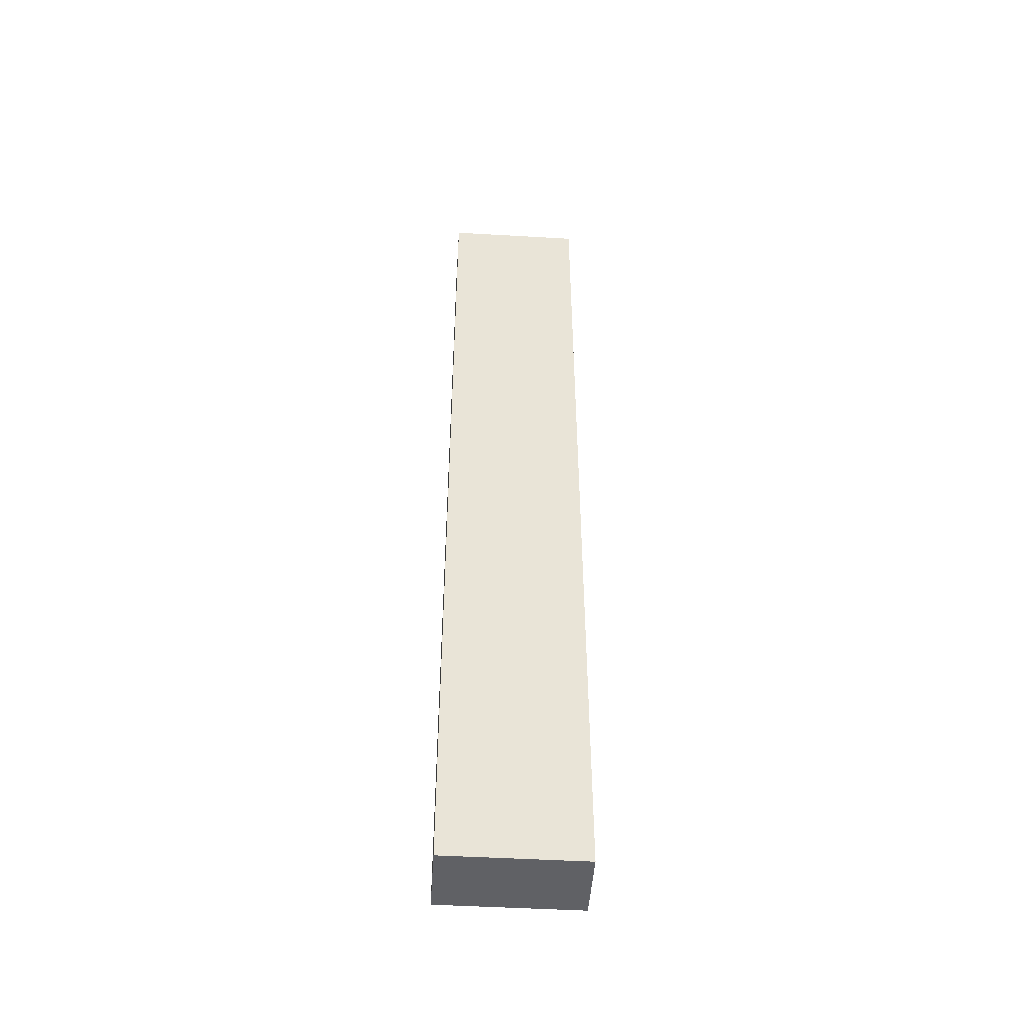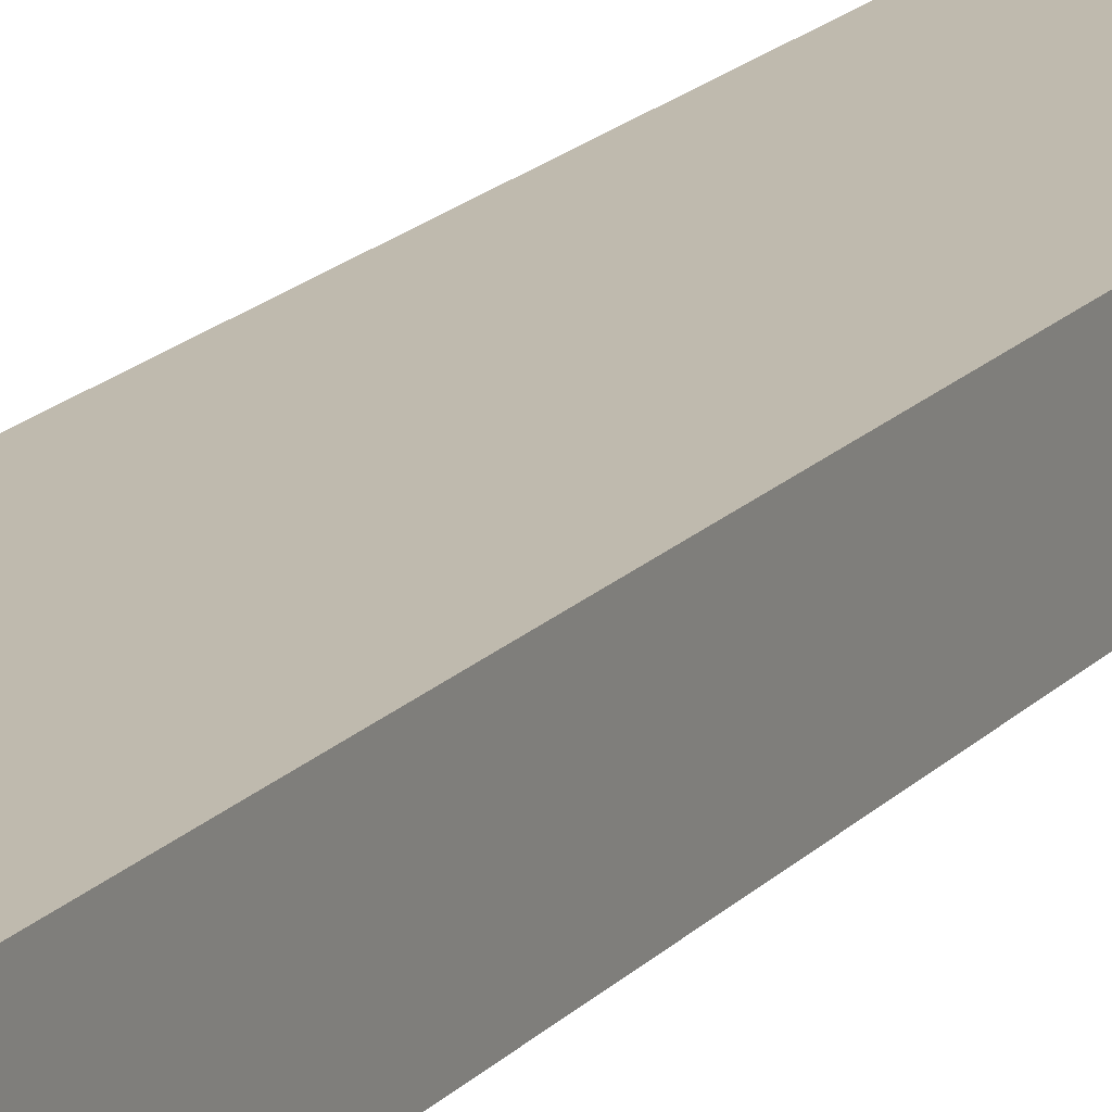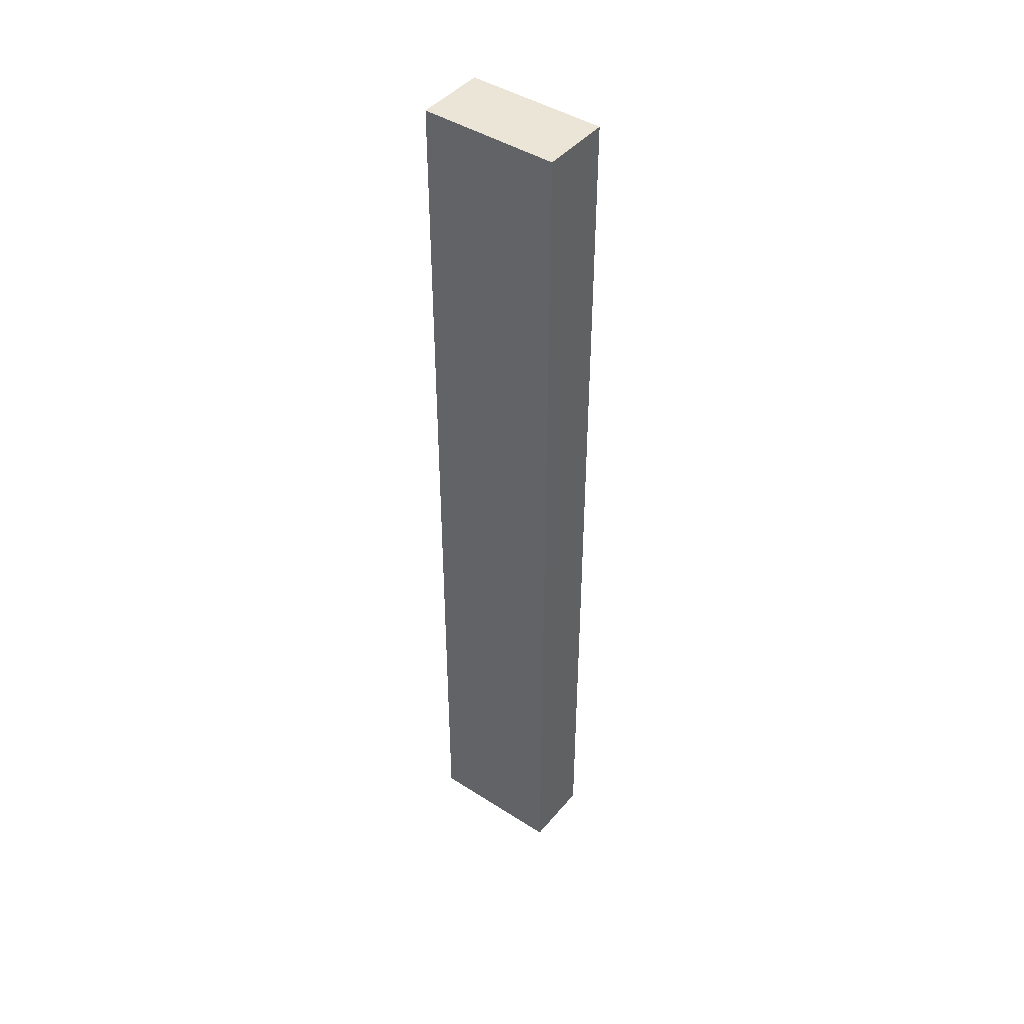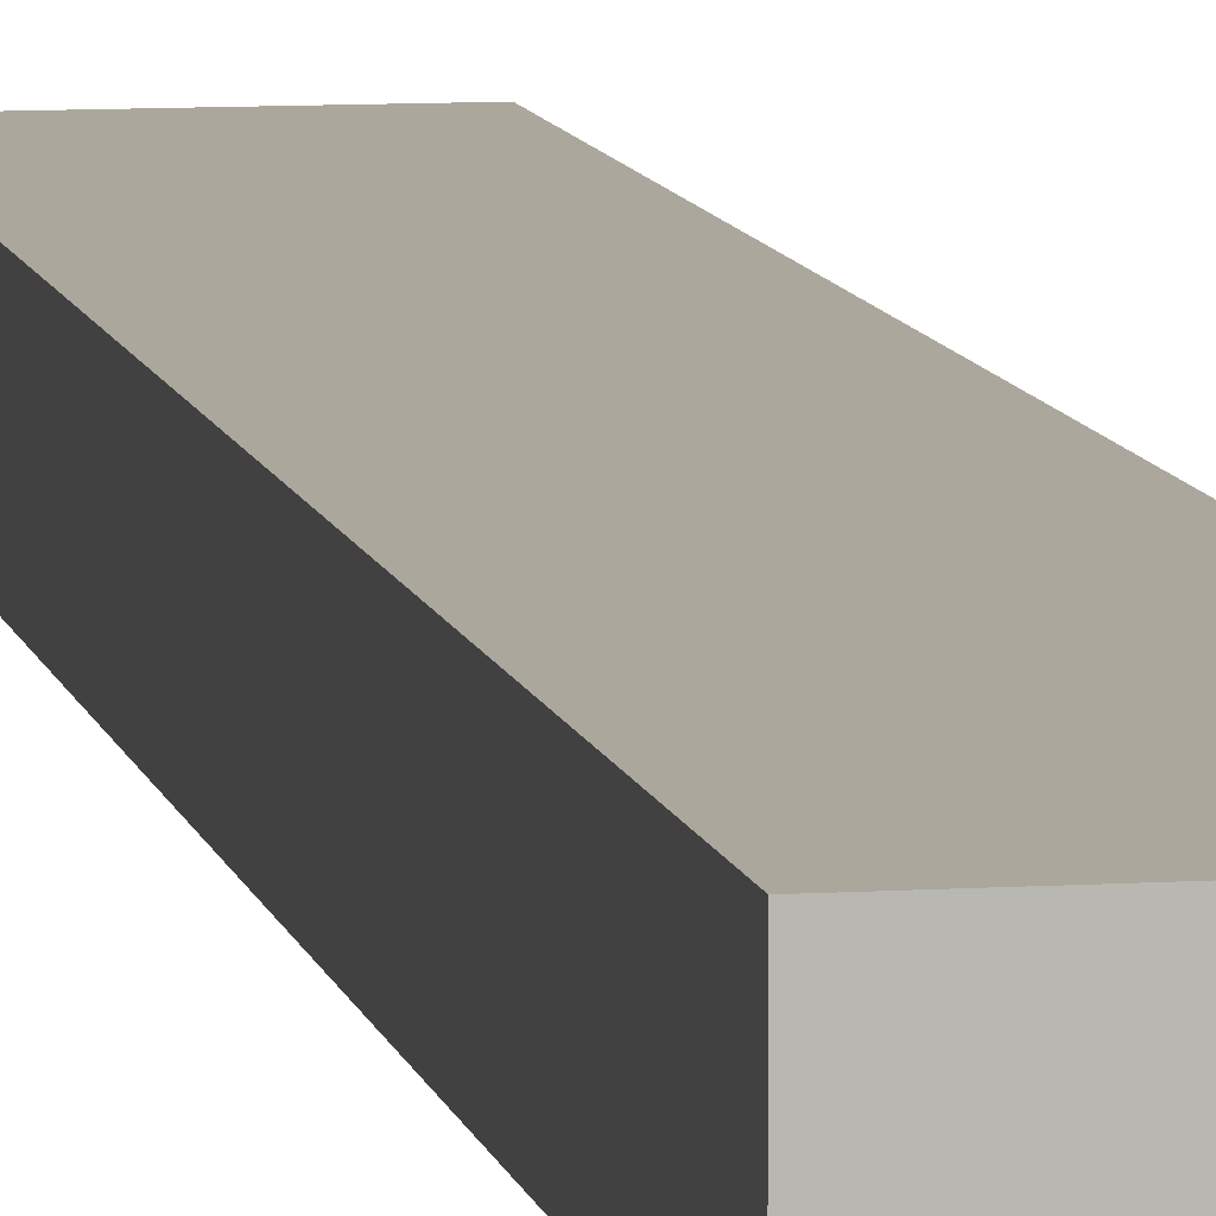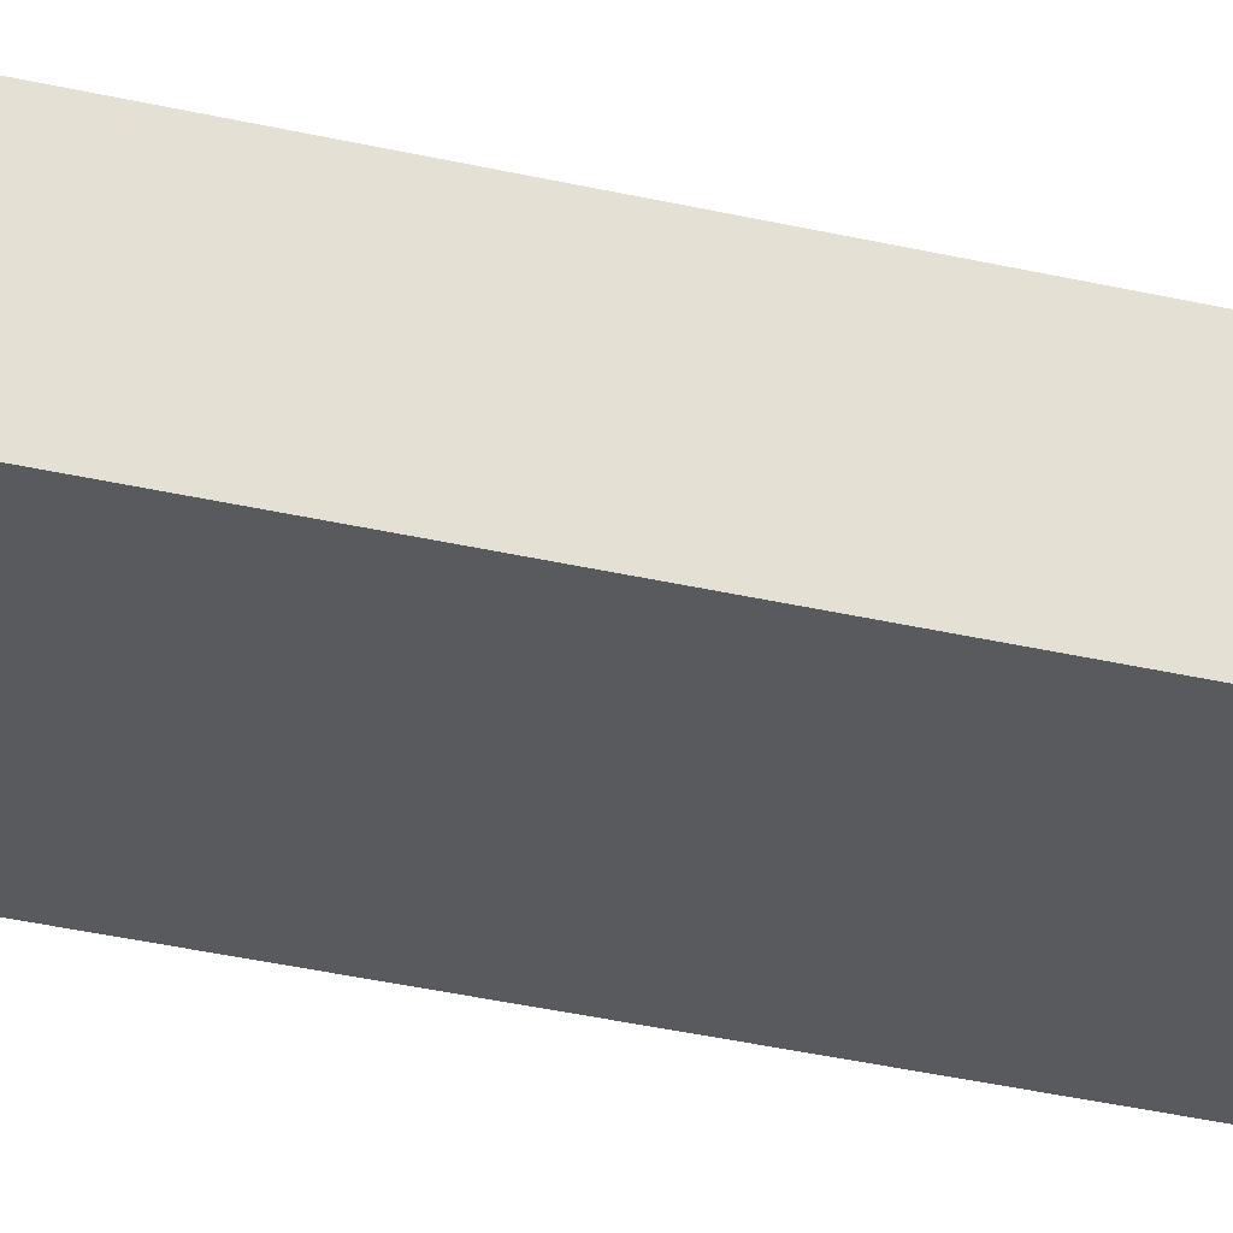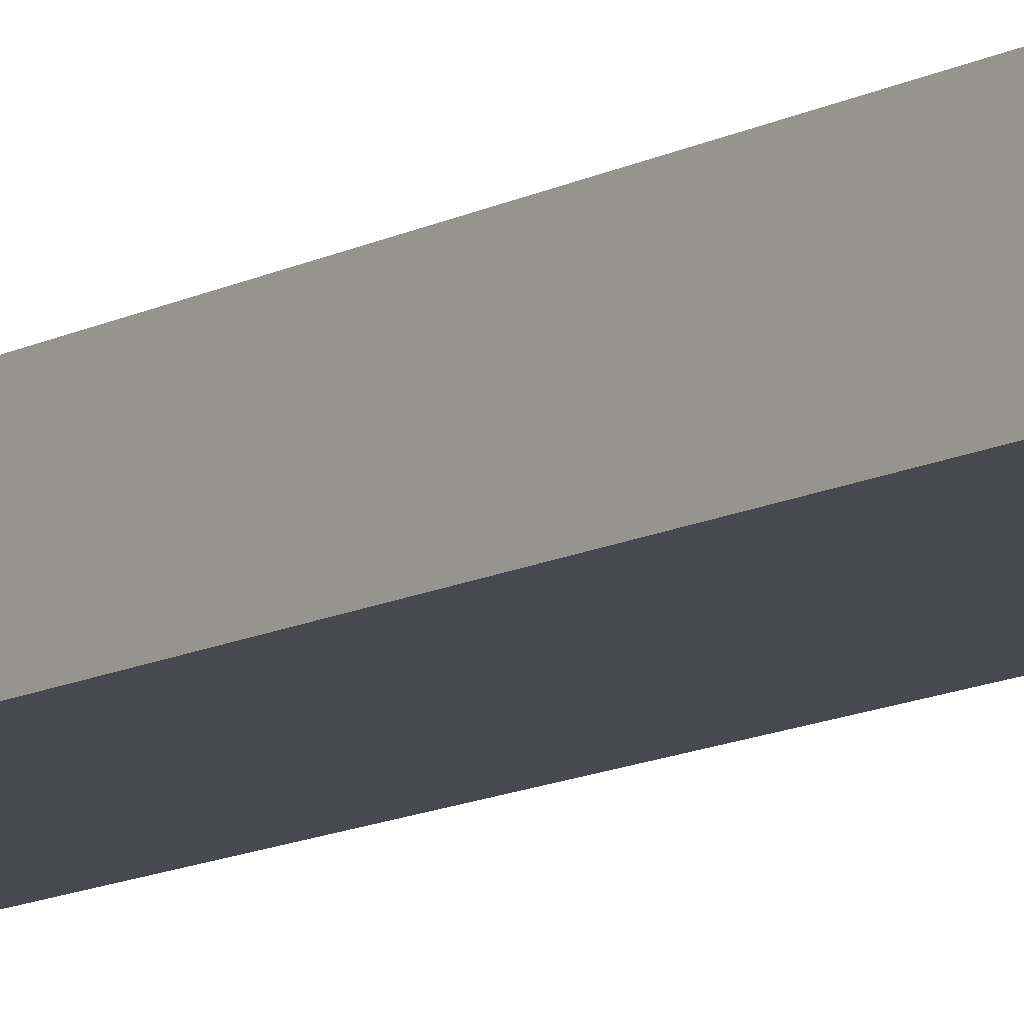
<metadata>
{"format":"obj","ext":"obj","renderer":"f3d","projection":"perspective","resolution":1024,"background":"white","views":[{"elev":-48.1,"azim":-3.7,"up":"+Y"},{"elev":15.5,"azim":24.9,"up":"+Z"},{"elev":44.1,"azim":36.9,"up":"+Y"},{"elev":8.3,"azim":169.5,"up":"+Z"},{"elev":-30.5,"azim":70.6,"up":"+Z"},{"elev":-12.6,"azim":-39.7,"up":"+Z"}]}
</metadata>
<code>
o Text_Mesh
v 0.049 0.341 0
v -0.049 0.341 0
v -0.049 -0.341 -0
v 0.049 -0.341 -0
v 0.049 0.341 -0.05
v -0.049 0.341 -0.05
v -0.049 -0.341 -0.05
v 0.049 -0.341 -0.05
f 3 1 2
f 3 4 1
f 6 5 7
f 5 8 7
f 1 4 8 5
f 4 3 7 8
f 2 1 5 6
f 3 2 6 7

</code>
